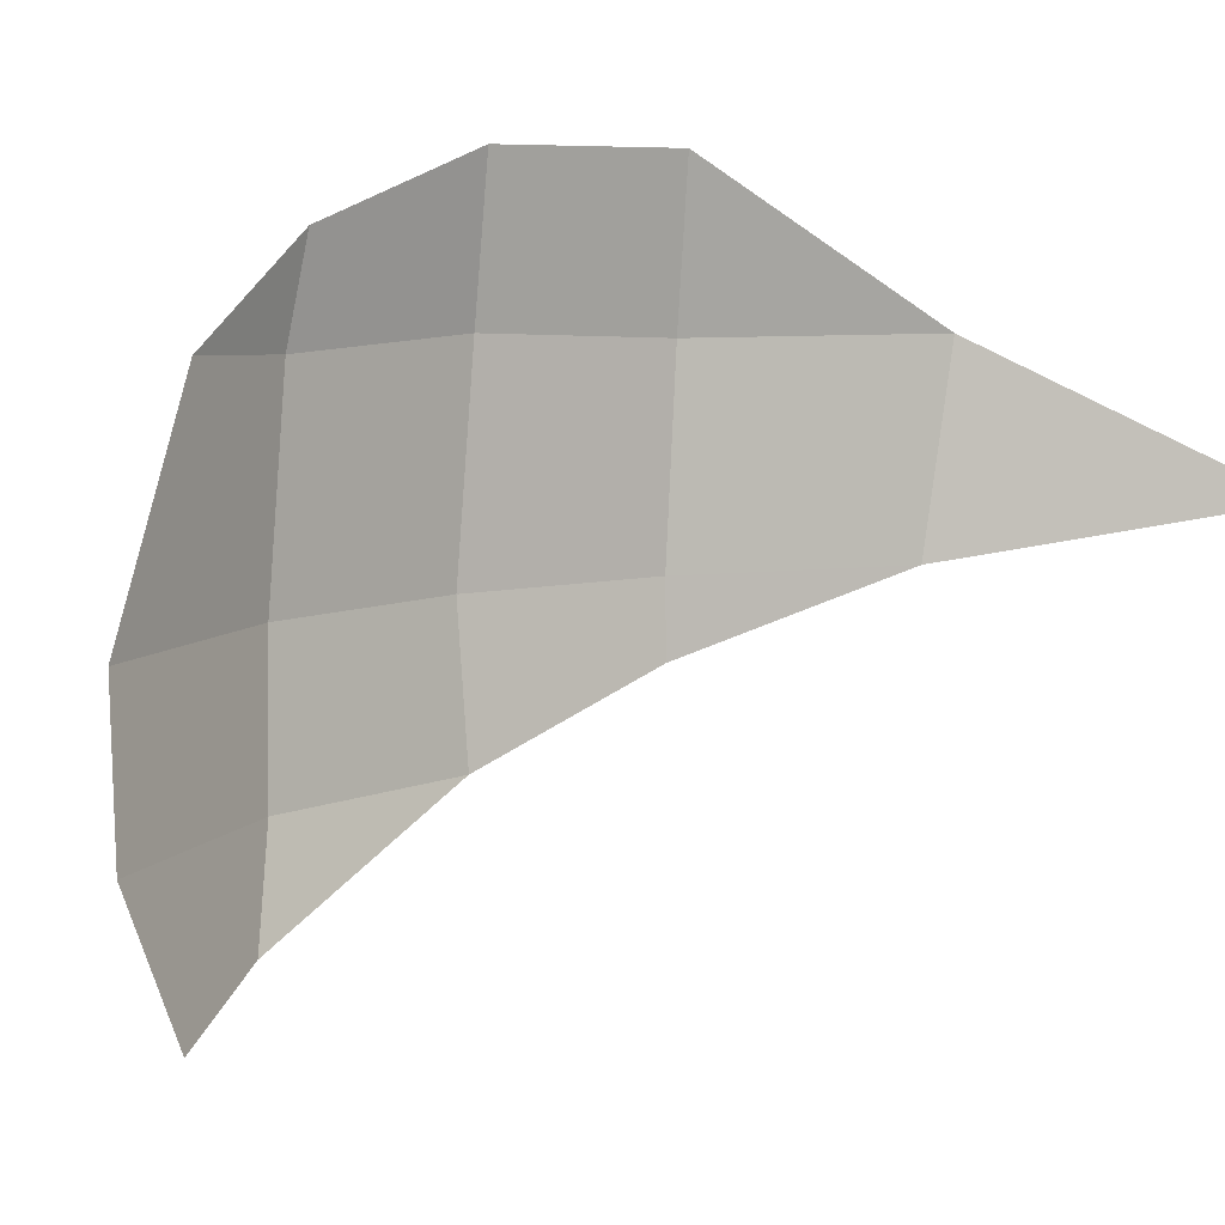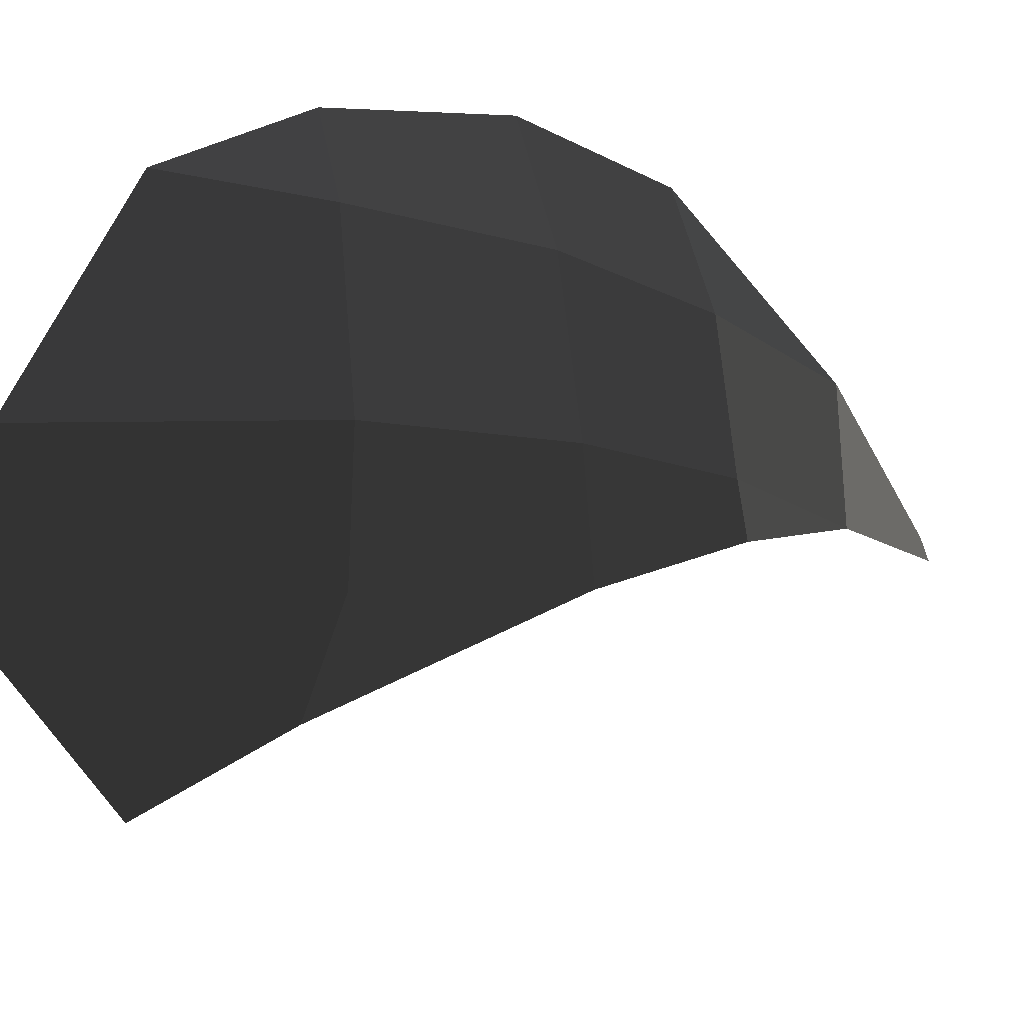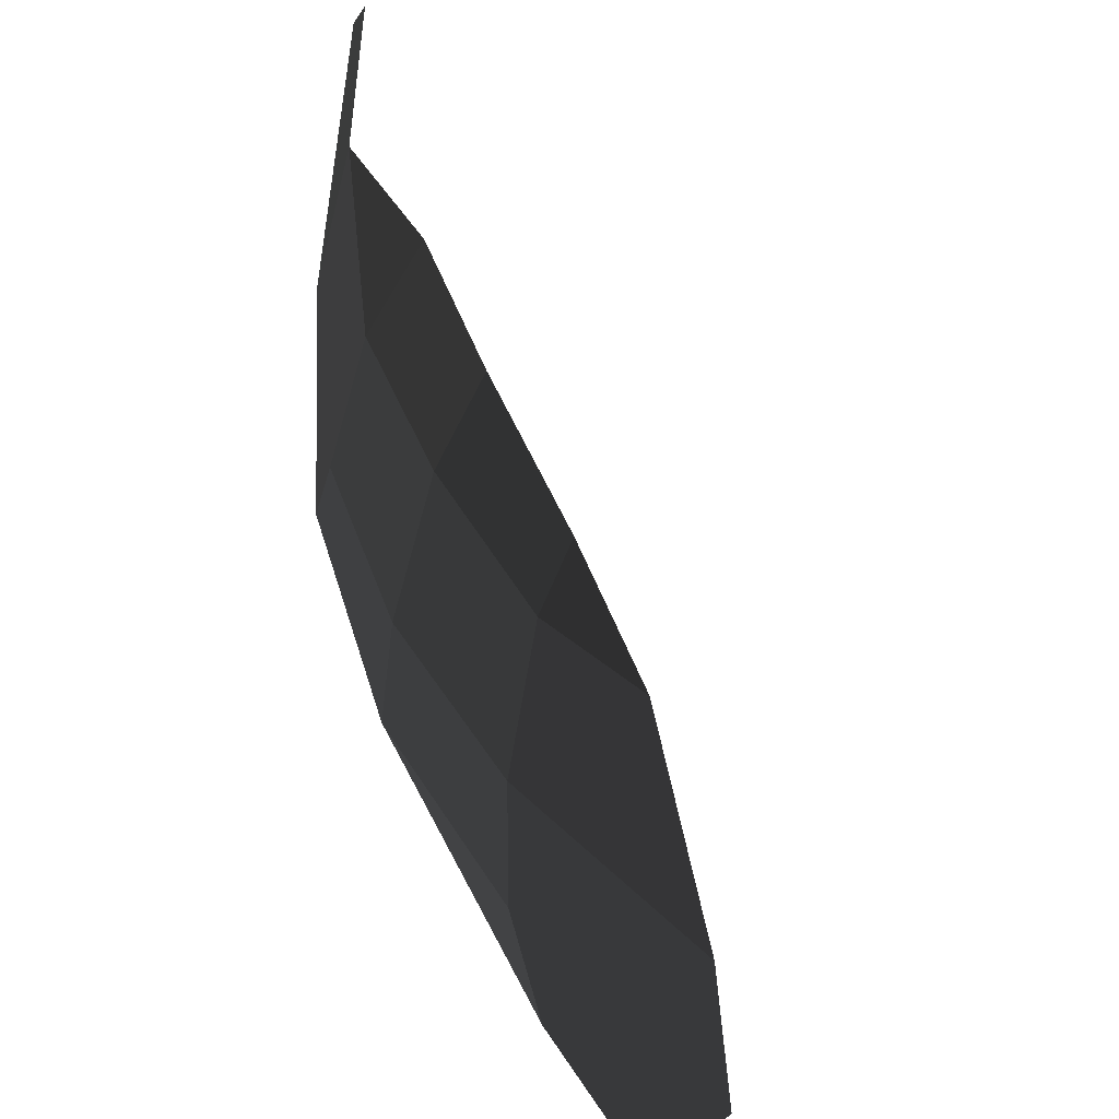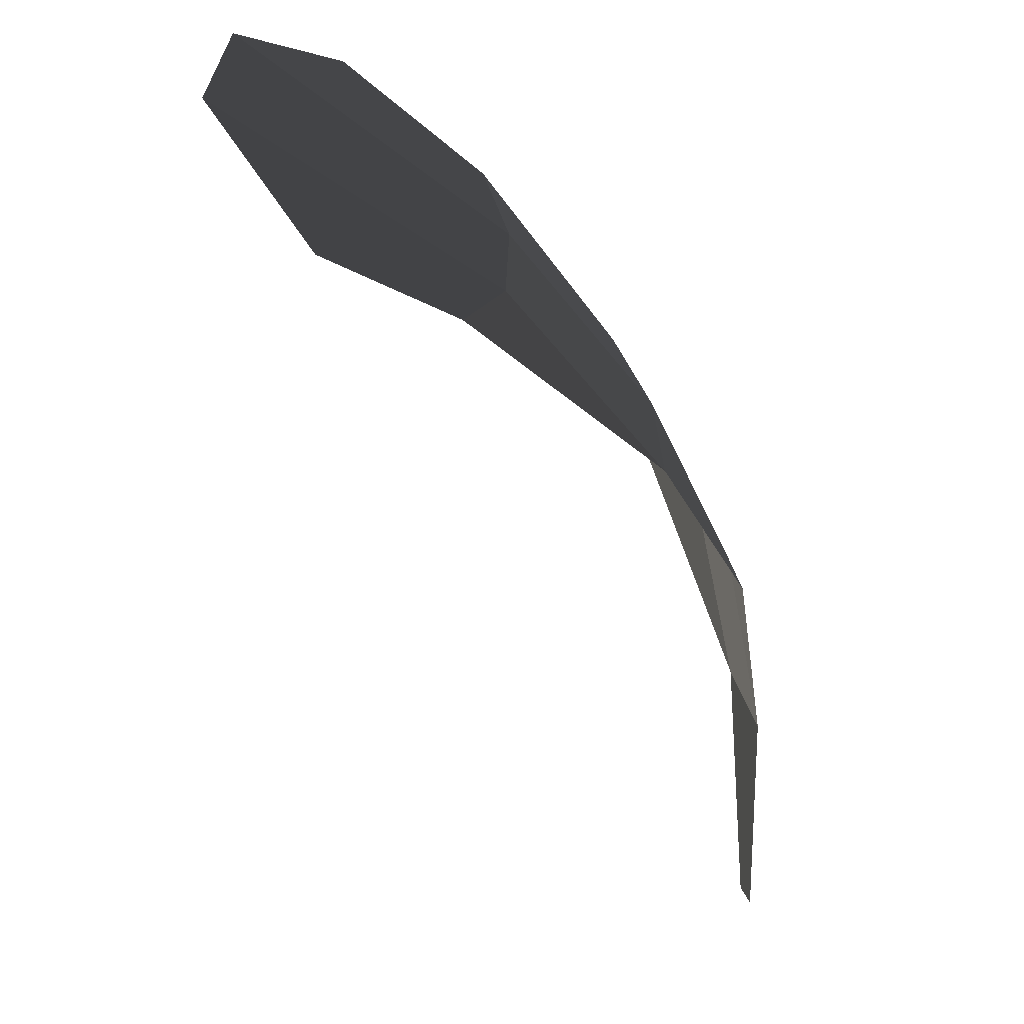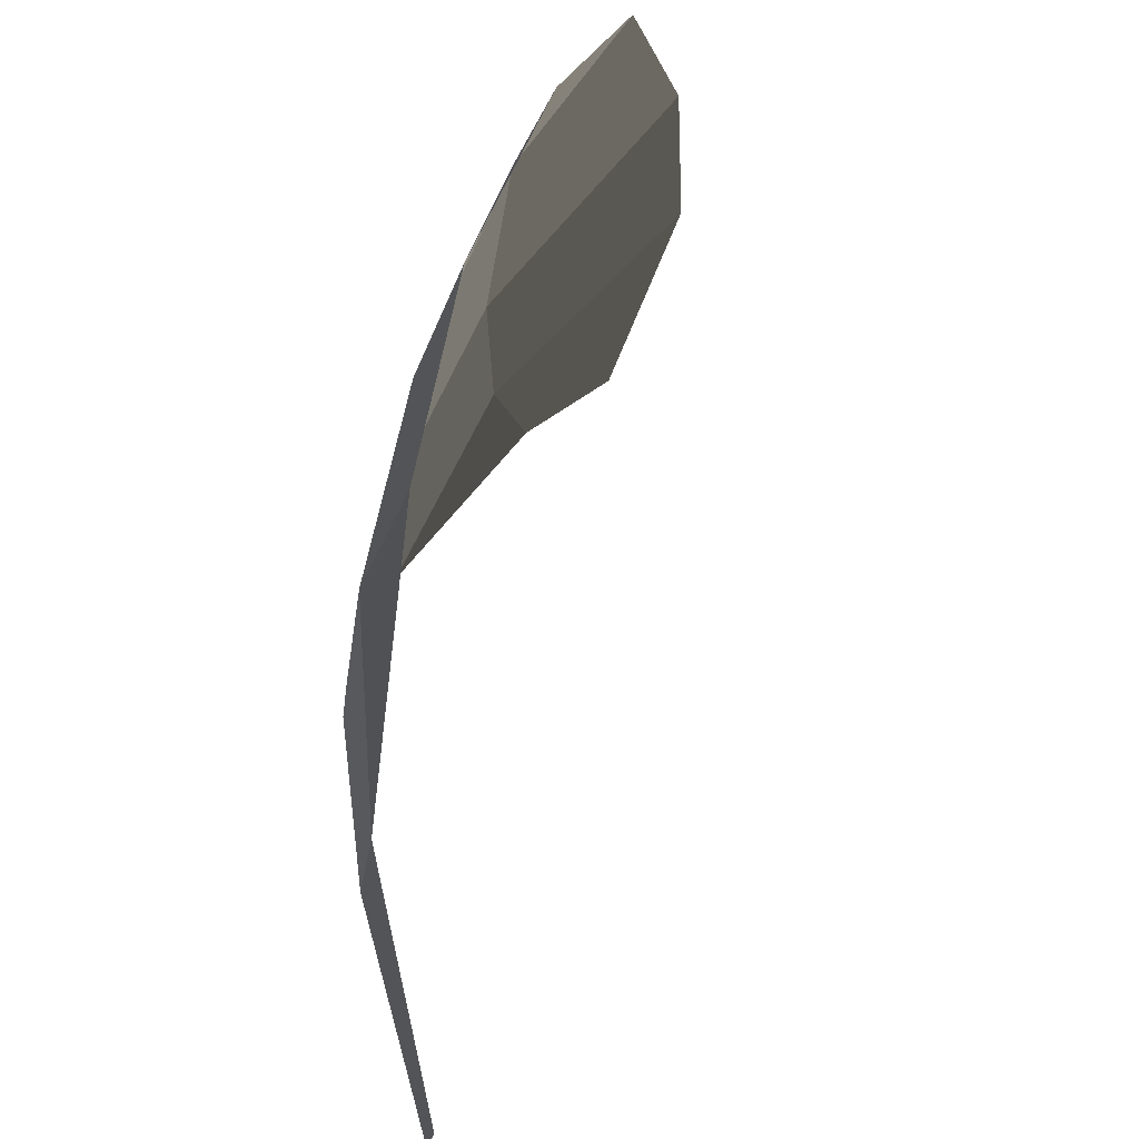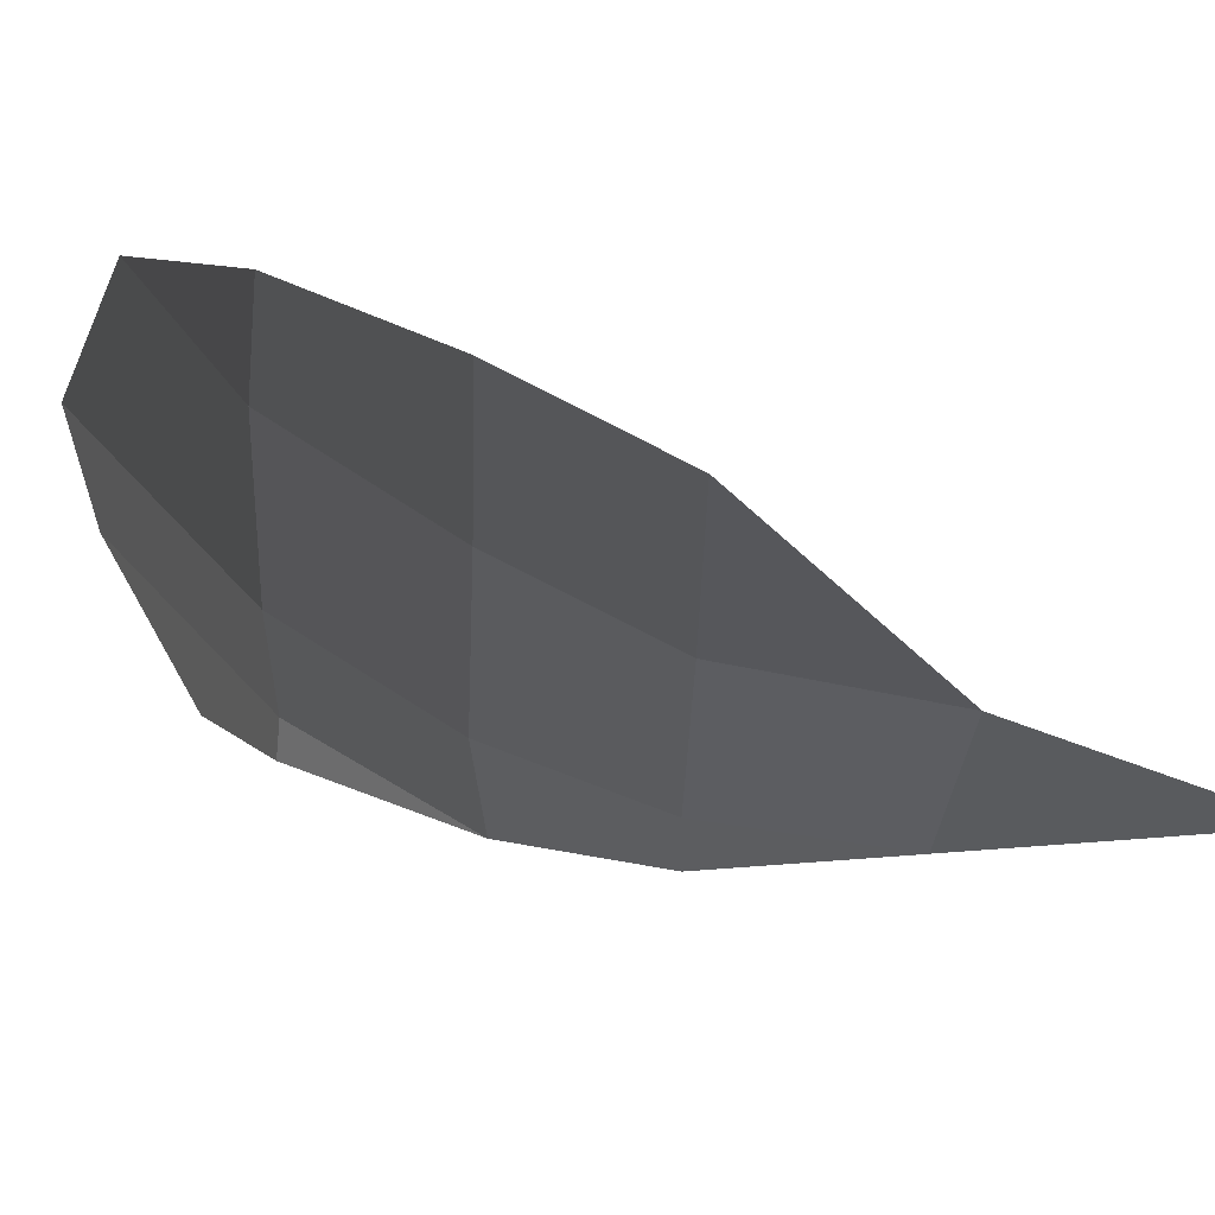
<metadata>
{"format":"obj","ext":"obj","renderer":"f3d","projection":"perspective","resolution":1024,"background":"white","views":[{"elev":-3.5,"azim":-93.1,"up":"+Z"},{"elev":-20.7,"azim":-159.1,"up":"+Z"},{"elev":-47.8,"azim":-18.5,"up":"+Z"},{"elev":-66.3,"azim":172.1,"up":"+Z"},{"elev":63.2,"azim":-24.0,"up":"+Z"},{"elev":53.1,"azim":-97.9,"up":"+Z"}]}
</metadata>
<code>
v -0.395 0.0688 -0.3143
v -0.4056 0.0002 -0.3032
v -0.392 0.0607 -0.263
v -0.4033 0.0001 -0.2947
v -0.3766 0.1234 -0.3156
v -0.3707 0.1203 -0.2614
v -0.3791 0.1234 -0.3351
v -0.3791 0.1234 -0.3351
v -0.348 0.1667 -0.3595
v -0.3461 0.1697 -0.3178
v -0.3376 0.1656 -0.2556
v -0.3707 0.1203 -0.2614
v -0.3237 0.1622 -0.2076
v -0.3568 0.1164 -0.2151
v -0.392 0.0607 -0.263
v -0.392 0.0607 -0.263
v -0.3237 0.1622 -0.2076
v -0.2808 0.2069 -0.2198
v -0.3376 0.1656 -0.2556
v -0.2908 0.2122 -0.2543
v -0.245 0.239 -0.2482
v -0.245 0.239 -0.2482
v -0.2984 0.2156 -0.3217
v -0.2177 0.2631 -0.3291
v -0.3376 0.1656 -0.2556
v -0.3461 0.1697 -0.3178
v -0.348 0.1667 -0.3595
v -0.2975 0.2153 -0.3693
v -0.2865 0.2183 -0.4048
v -0.2865 0.2183 -0.4048
v -0.2494 0.2392 -0.4319
v -0.216 0.2604 -0.3867
v -0.2177 0.2631 -0.3291
v -0.2984 0.2156 -0.3217
g Group_001
f 1 2 4 3
f 1 3 6 5
f 1 5 7
f 7 5 10 9
f 10 5 12 11
f 11 12 14 13
f 14 12 15
g Group_002
f 17 18 20 19
f 20 18 21
f 20 21 24 23
f 20 23 26 25
f 26 23 28 27
f 27 28 29
f 29 28 32 31
f 32 28 34 33

</code>
